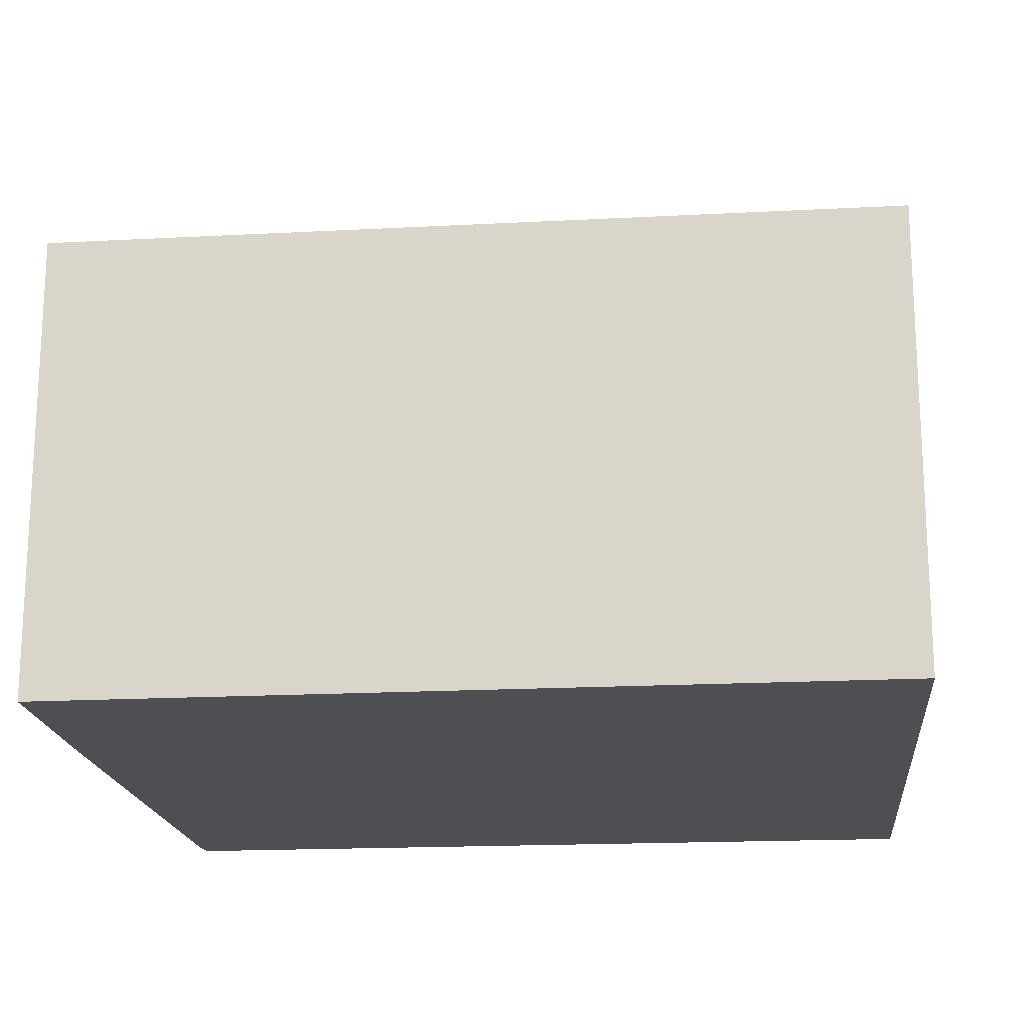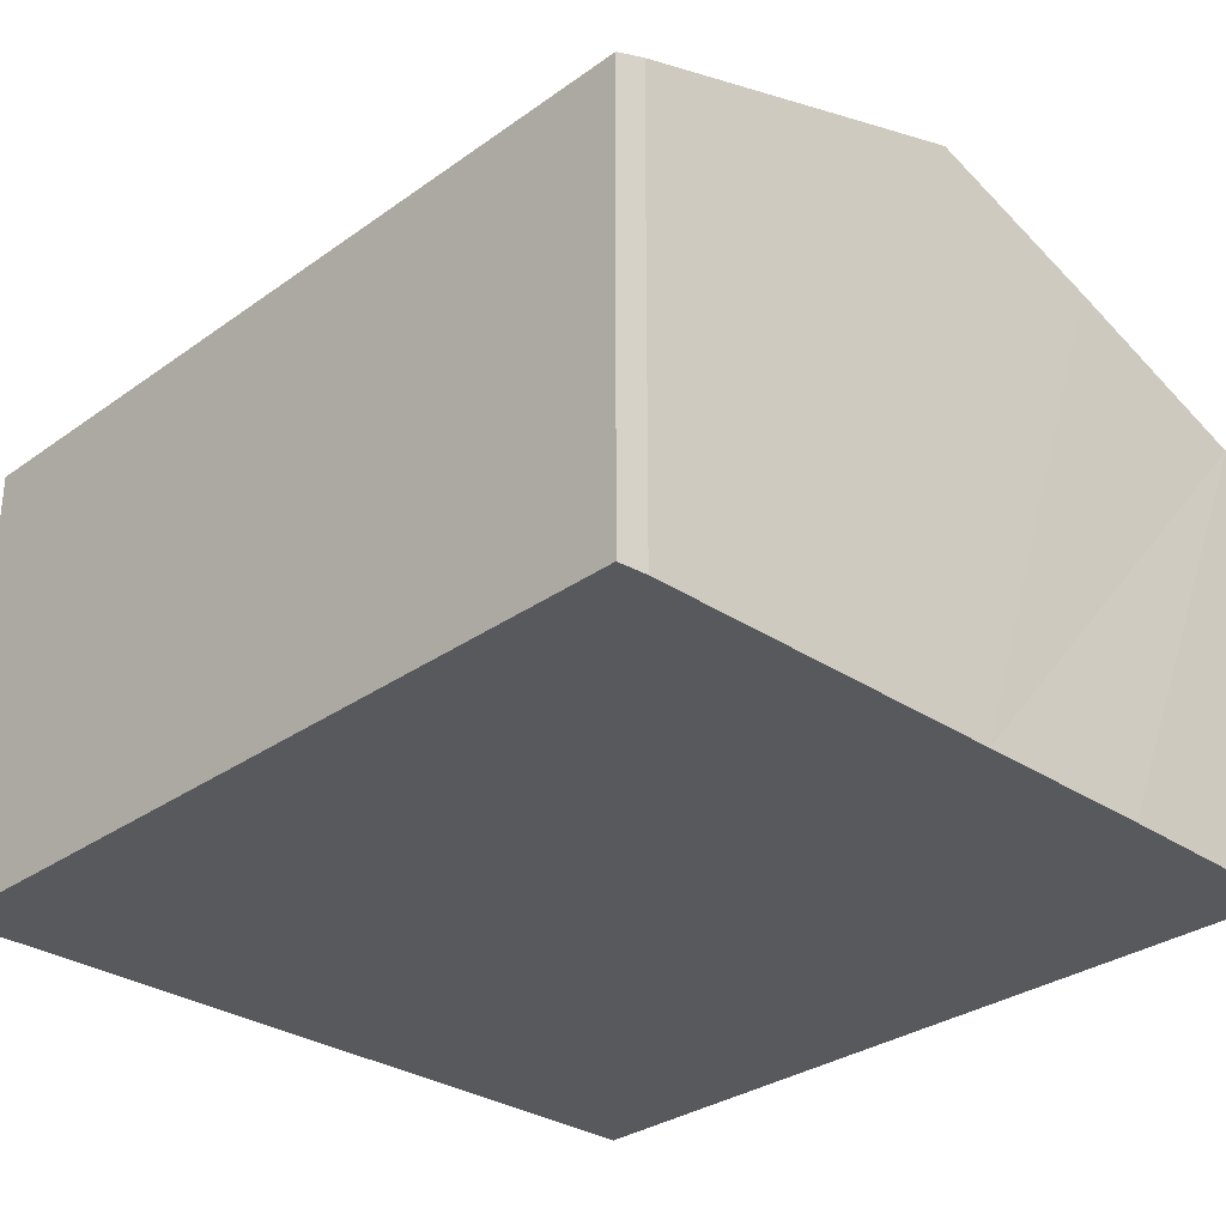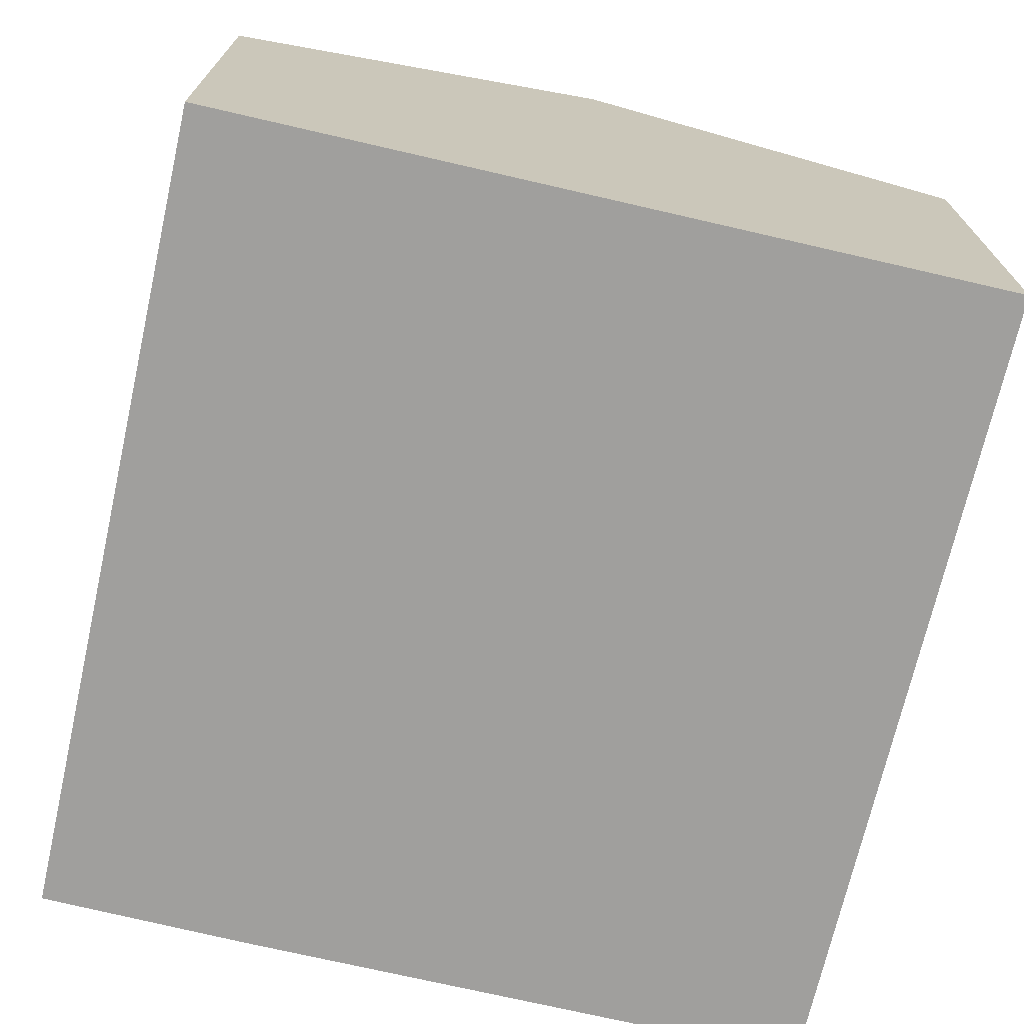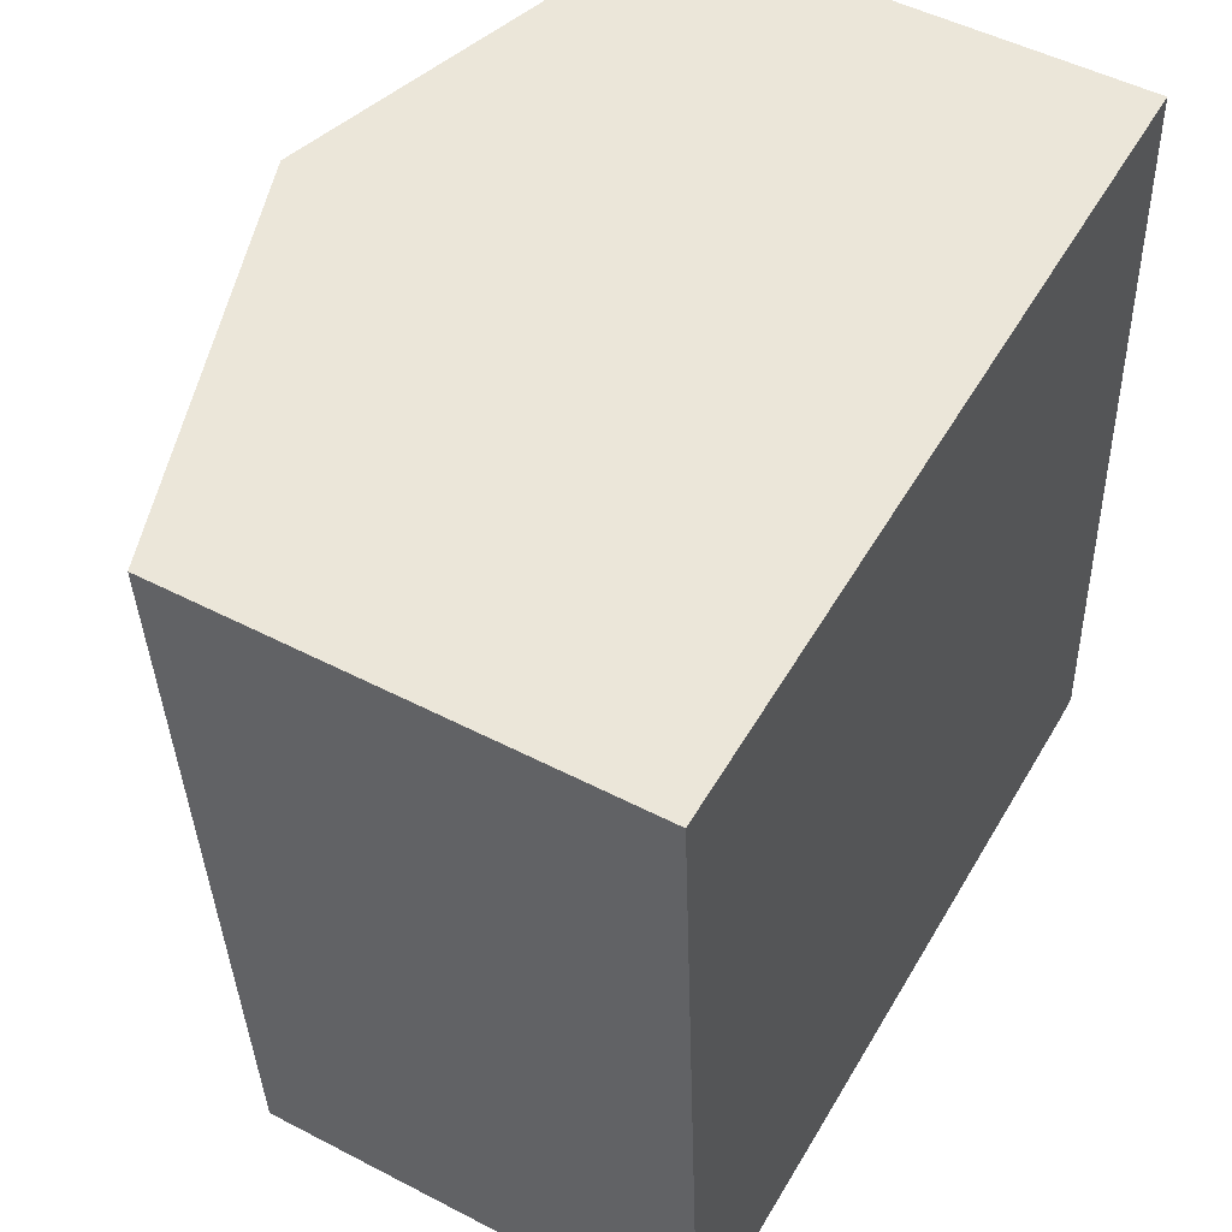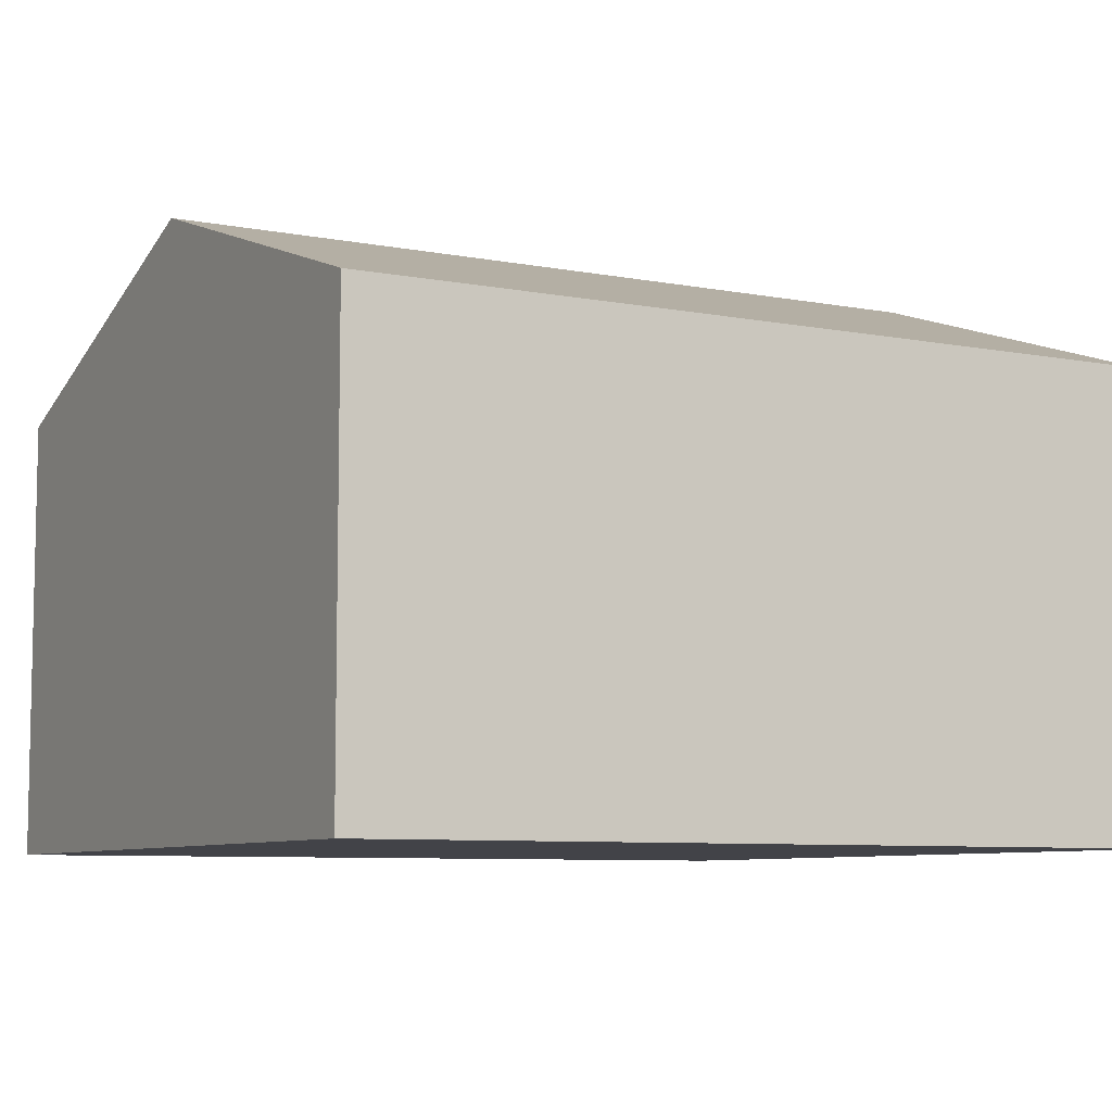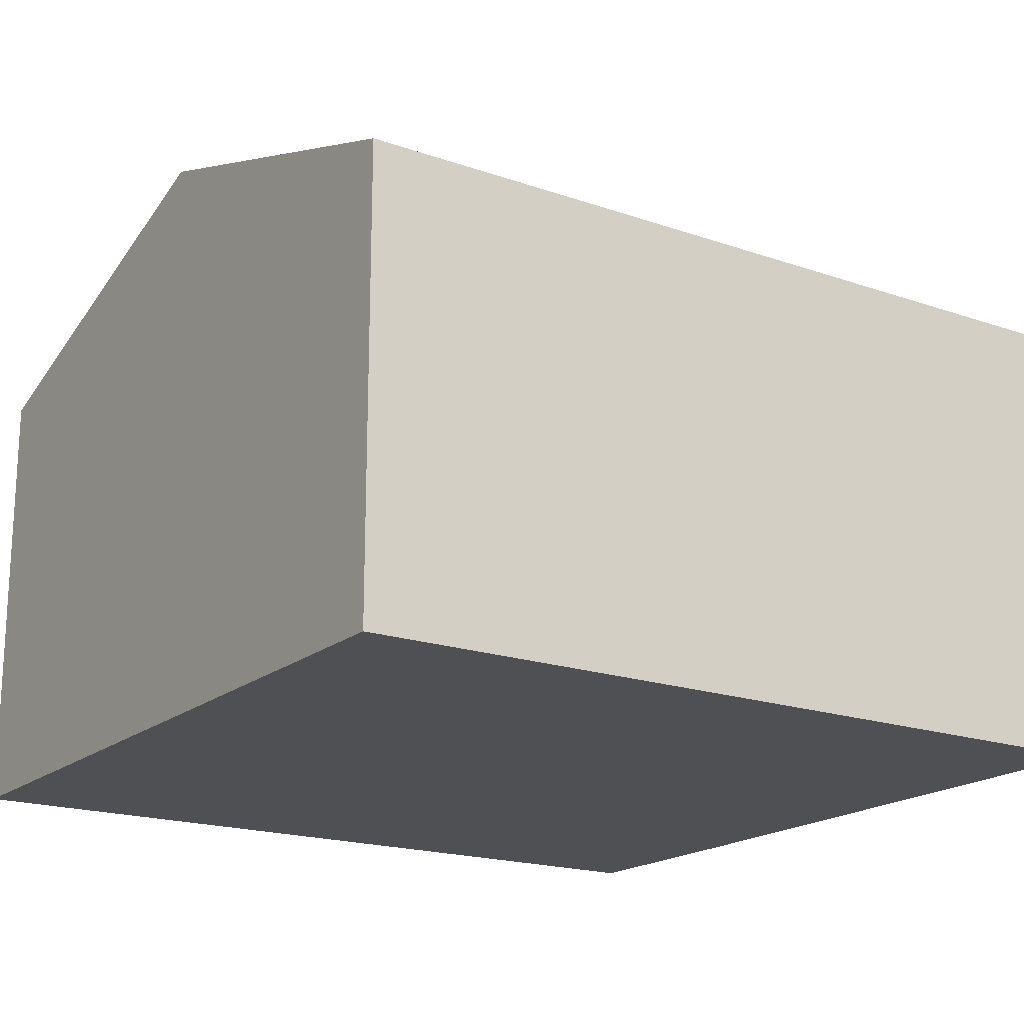
<metadata>
{"format":"obj","ext":"obj","renderer":"f3d","projection":"perspective","resolution":1024,"background":"white","views":[{"elev":-17.9,"azim":-87.4,"up":"+Y"},{"elev":-30.2,"azim":132.8,"up":"+Y"},{"elev":-71.3,"azim":-16.2,"up":"+Y"},{"elev":49.9,"azim":-60.2,"up":"+Z"},{"elev":-7.6,"azim":58.3,"up":"+Y"},{"elev":-18.8,"azim":53.2,"up":"+Y"}]}
</metadata>
<code>
v  6.031 8.905 0.334
v  12.31 7.016 -11.89
v  6.742 8.905 -12.18
v  12.74 6.869 -11.83
v  12.03 6.869 0.667
v  0 6.857 4.199e-16
v  3.924 7.949 -12.32
v  0.779 6.882 -12.44
v  0.779 7.619e-16 -12.44
v  0 0 0
v  6.031 -2.045e-17 0.334
v  12.03 -4.084e-17 0.667
v  12.74 7.243e-16 -11.83
v  12.31 7.281e-16 -11.89
v  6.742 7.456e-16 -12.18
v  3.924 7.544e-16 -12.32
g defaultobject
f 1 2 3
f 2 1 4
f 4 1 5
f 6 7 8
f 7 6 3
f 3 6 1
f 9 6 8
f 6 9 10
f 10 1 6
f 1 10 5
f 5 10 11
f 5 11 12
f 12 4 5
f 4 12 13
f 4 14 2
f 14 4 13
f 14 3 2
f 3 14 7
f 7 14 15
f 7 15 8
f 8 15 16
f 8 16 9
f 11 13 12
f 13 11 10
f 13 10 9
f 13 9 14
f 14 9 15
f 15 9 16

</code>
